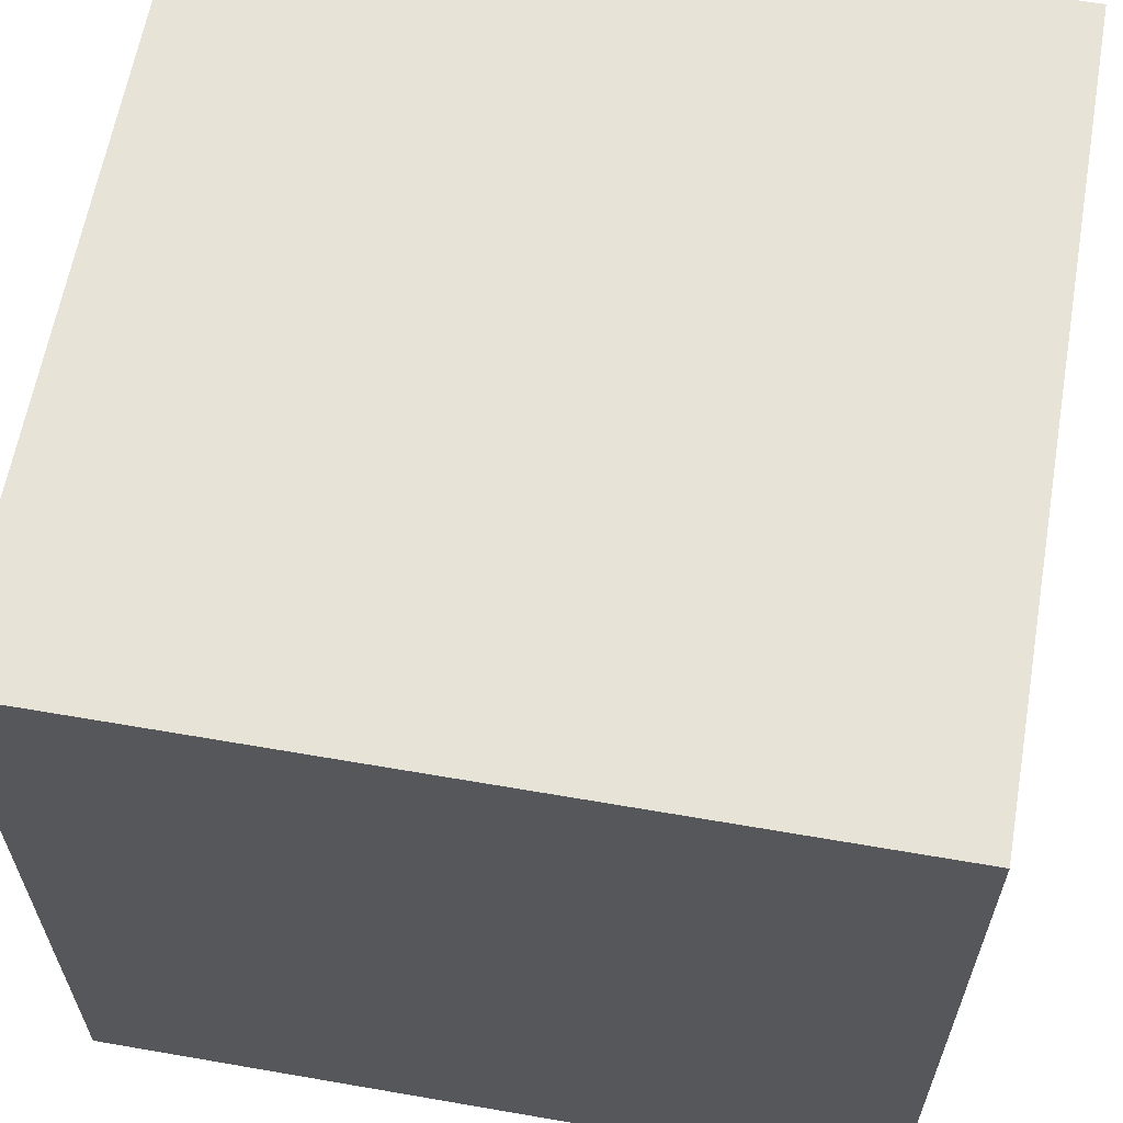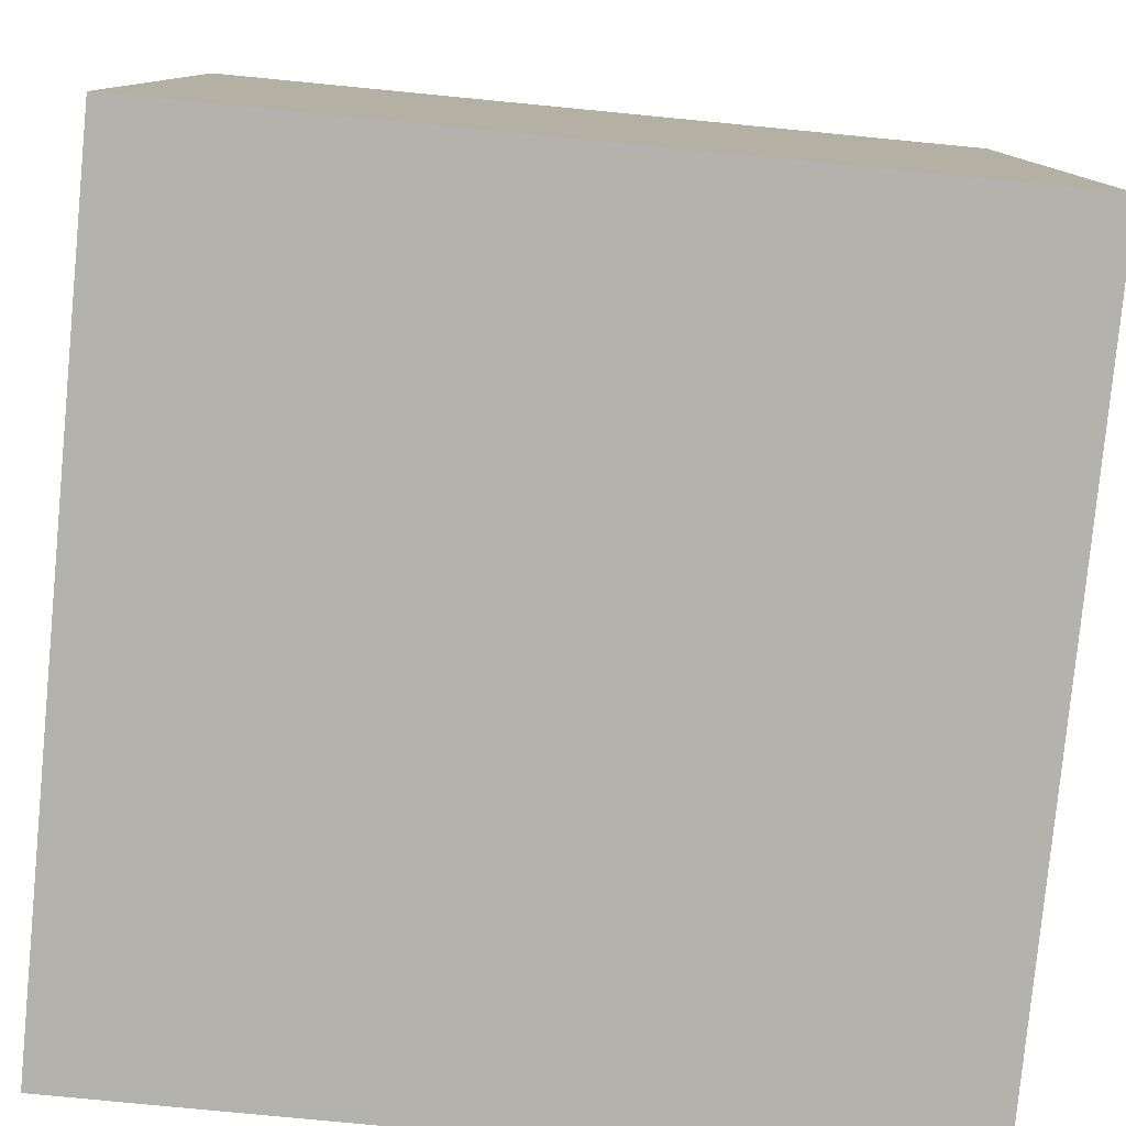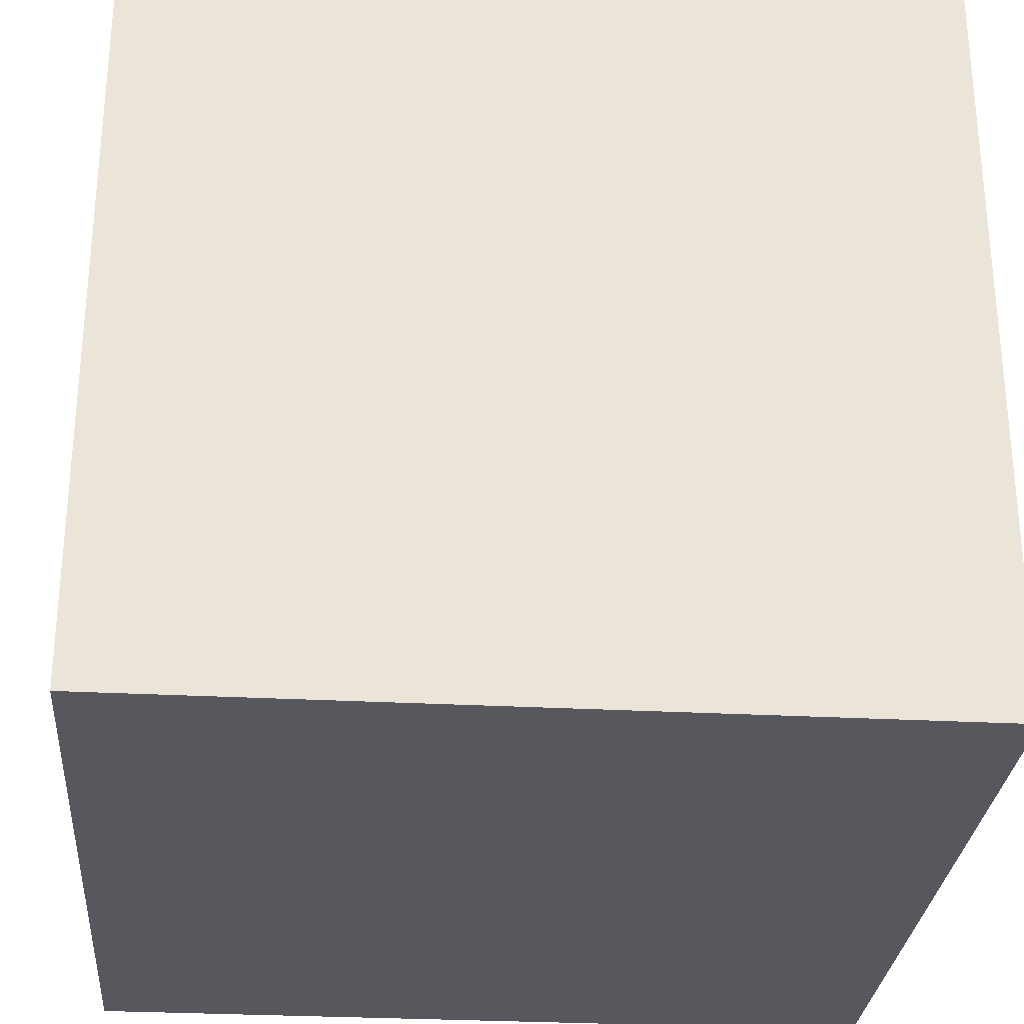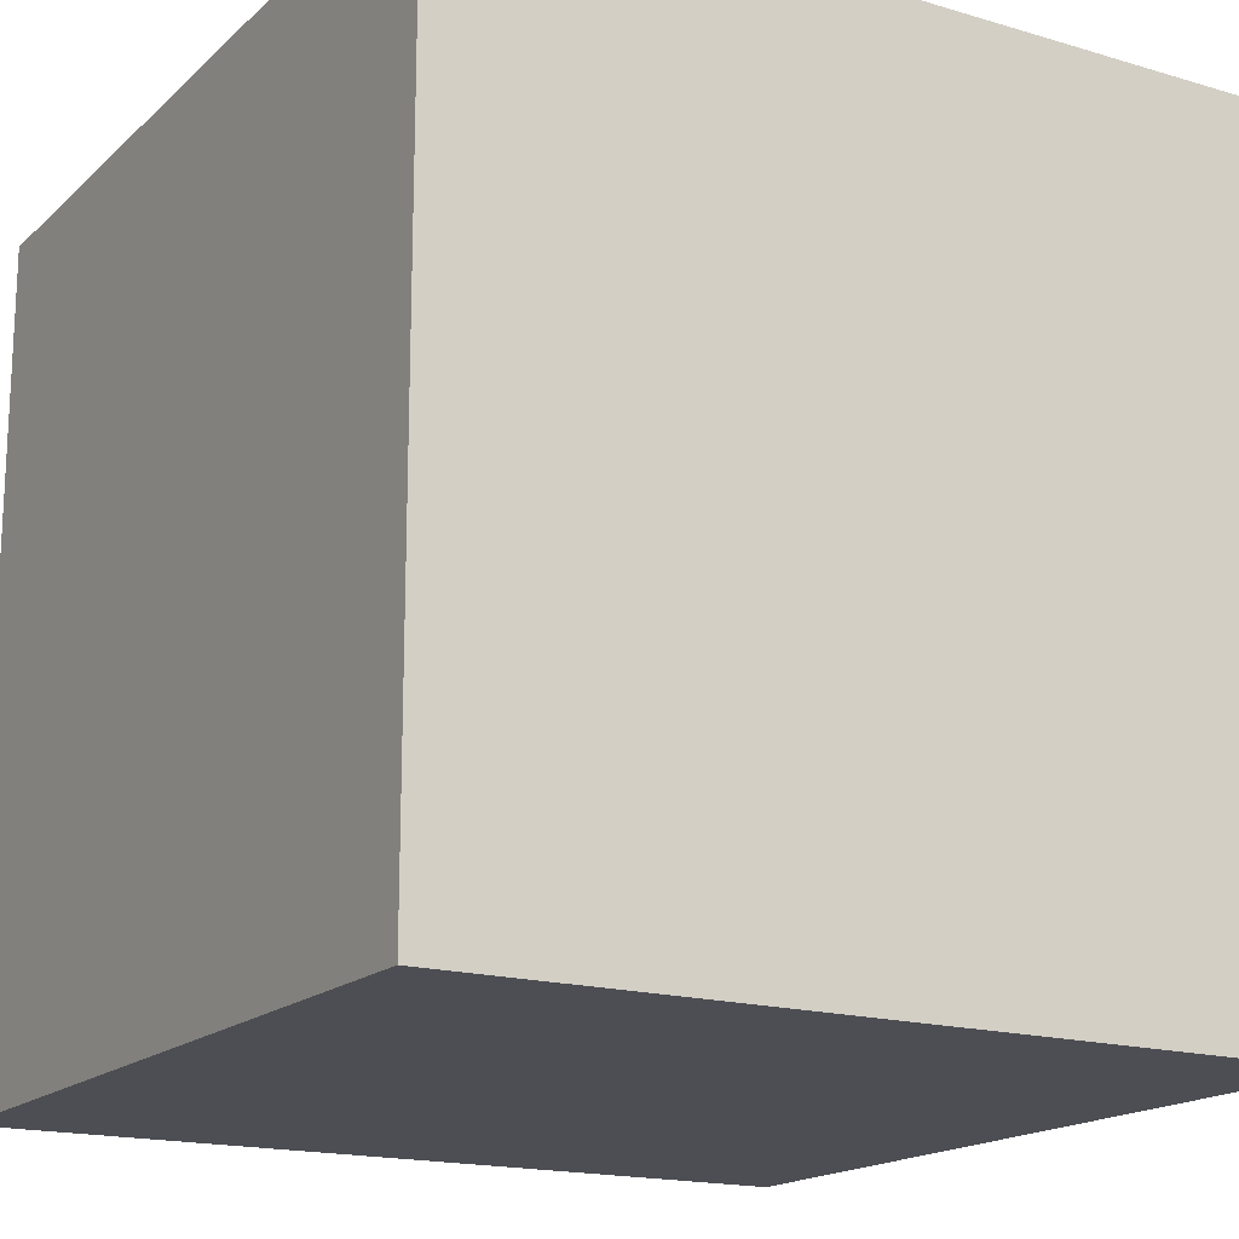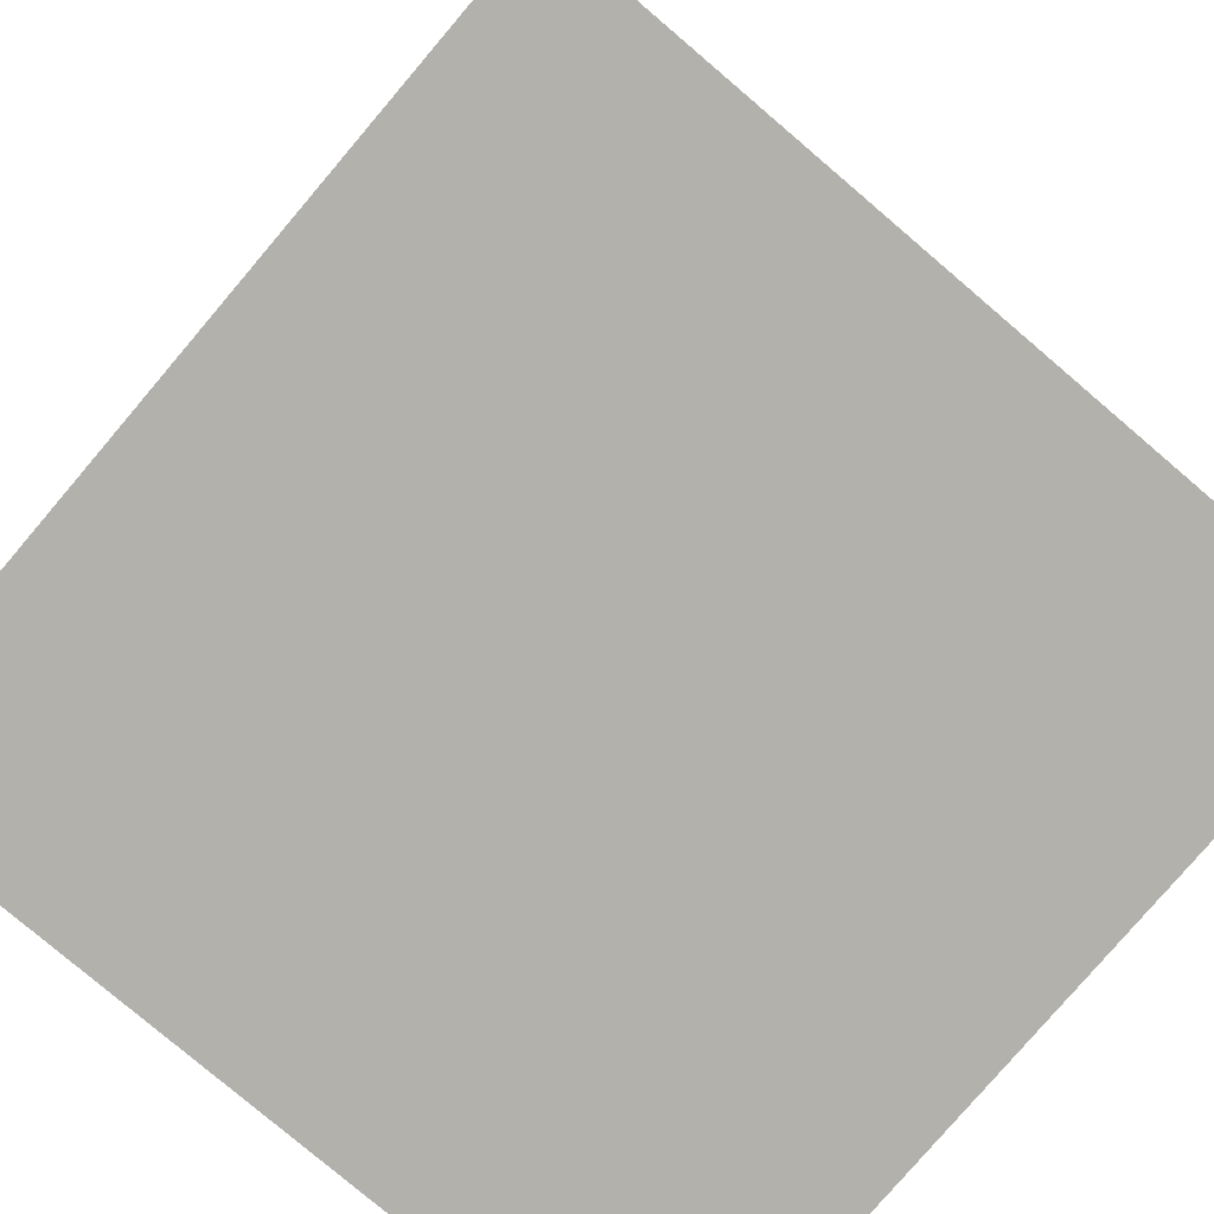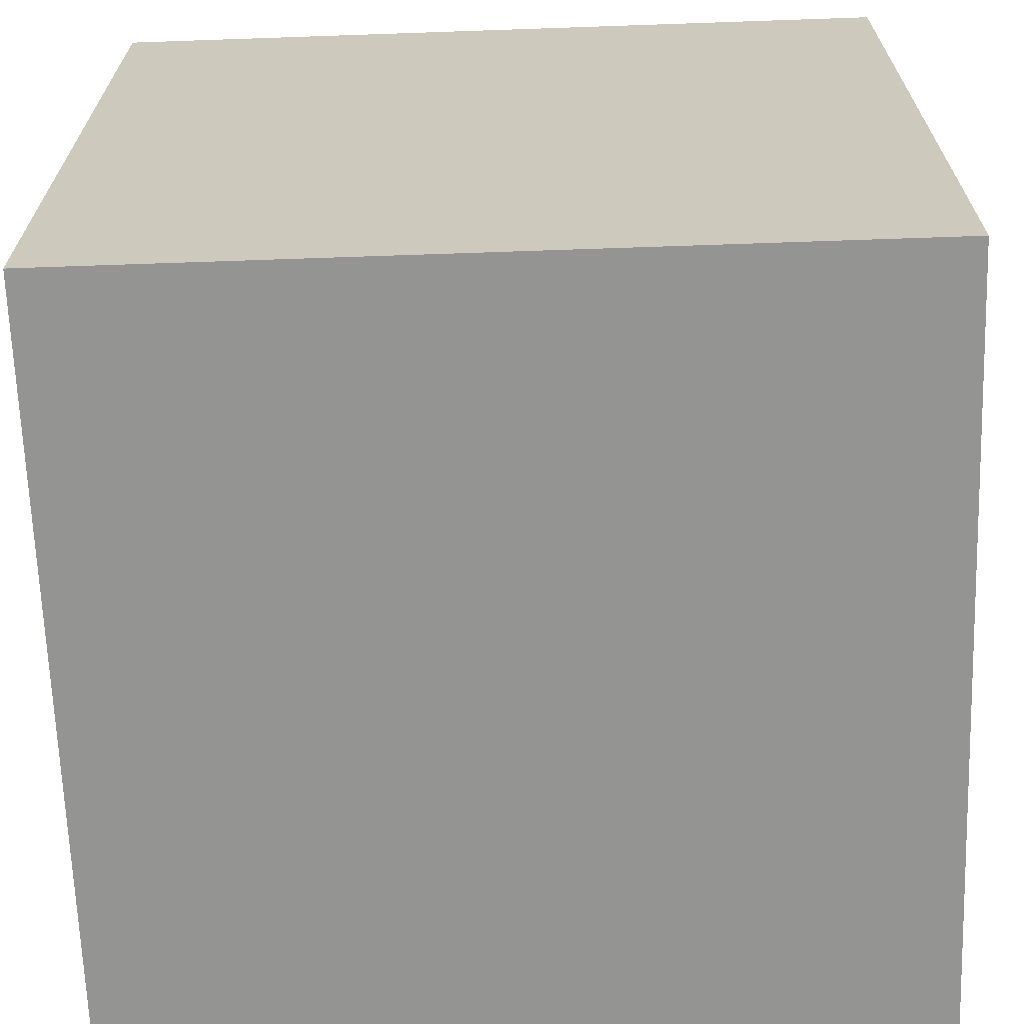
<metadata>
{"format":"obj","ext":"obj","renderer":"f3d","projection":"perspective","resolution":1024,"background":"white","views":[{"elev":62.1,"azim":100.0,"up":"+Z"},{"elev":-79.5,"azim":-95.5,"up":"+Y"},{"elev":-28.9,"azim":-94.6,"up":"+Z"},{"elev":-17.3,"azim":-30.6,"up":"+Z"},{"elev":-79.0,"azim":-130.4,"up":"+Z"},{"elev":-66.9,"azim":2.0,"up":"+Z"}]}
</metadata>
<code>
v  -1  -1  -1
v  -1  -1  1
v  -1  1  -1
v  -1  1  1
v  1  -1  -1
v  1  -1  1
v  1  1  -1
v  1  1  1
f 1 7 5
f 1 3 7
f 1 4 3
f 1 2 4
f 3 8 7
f 3 4 8
f 5 7 8
f 5 8 6
f 1 5 6
f 1 6 2
f 2 6 8
f 2 8 4

</code>
